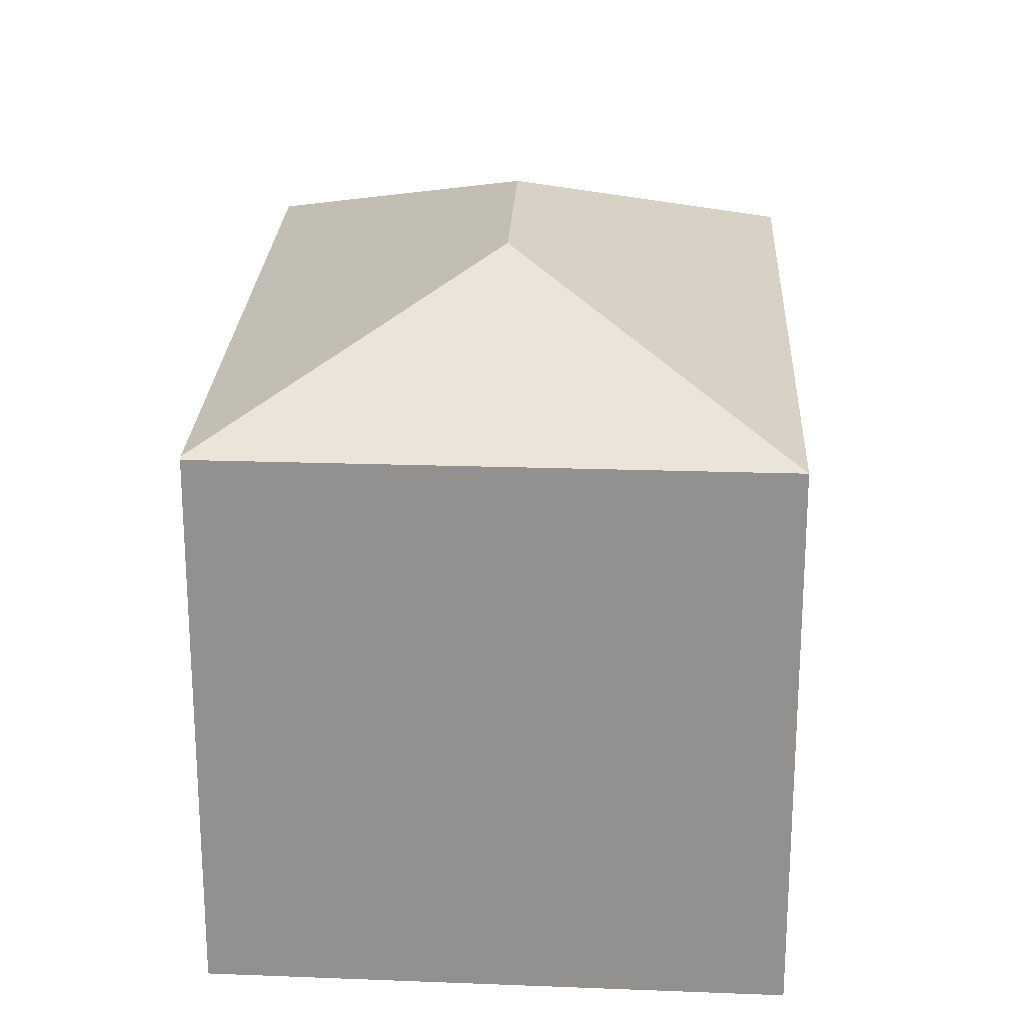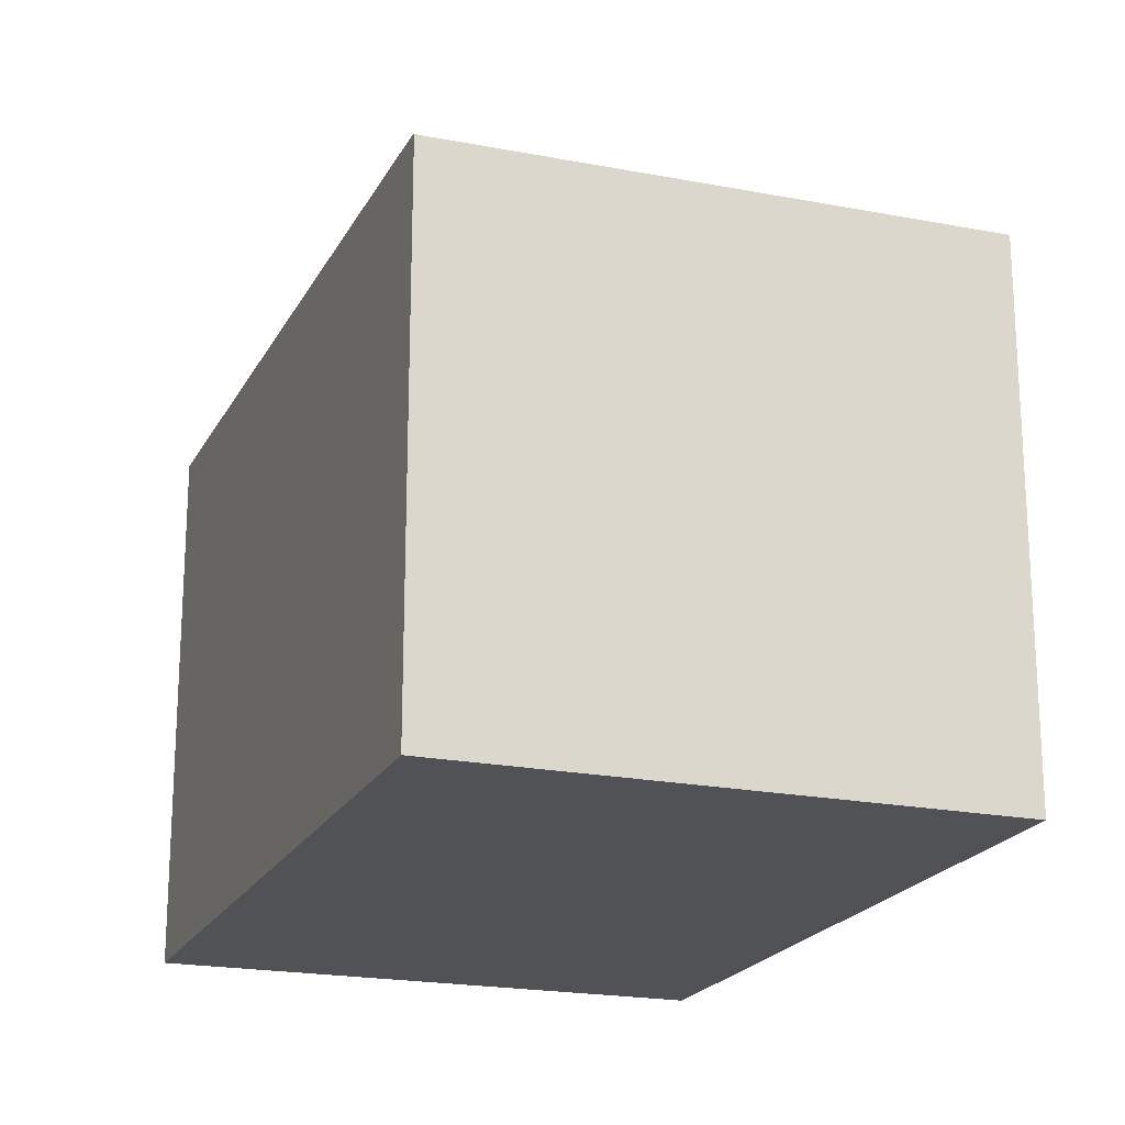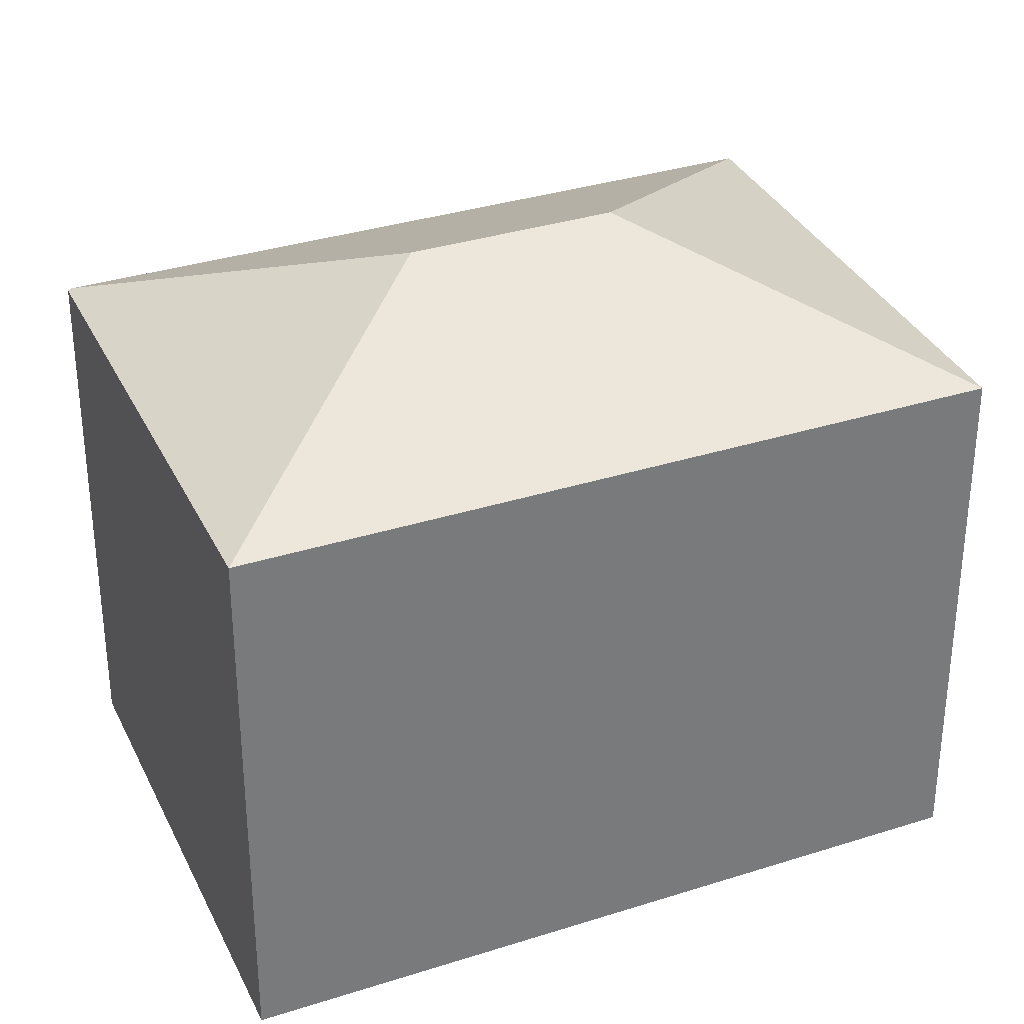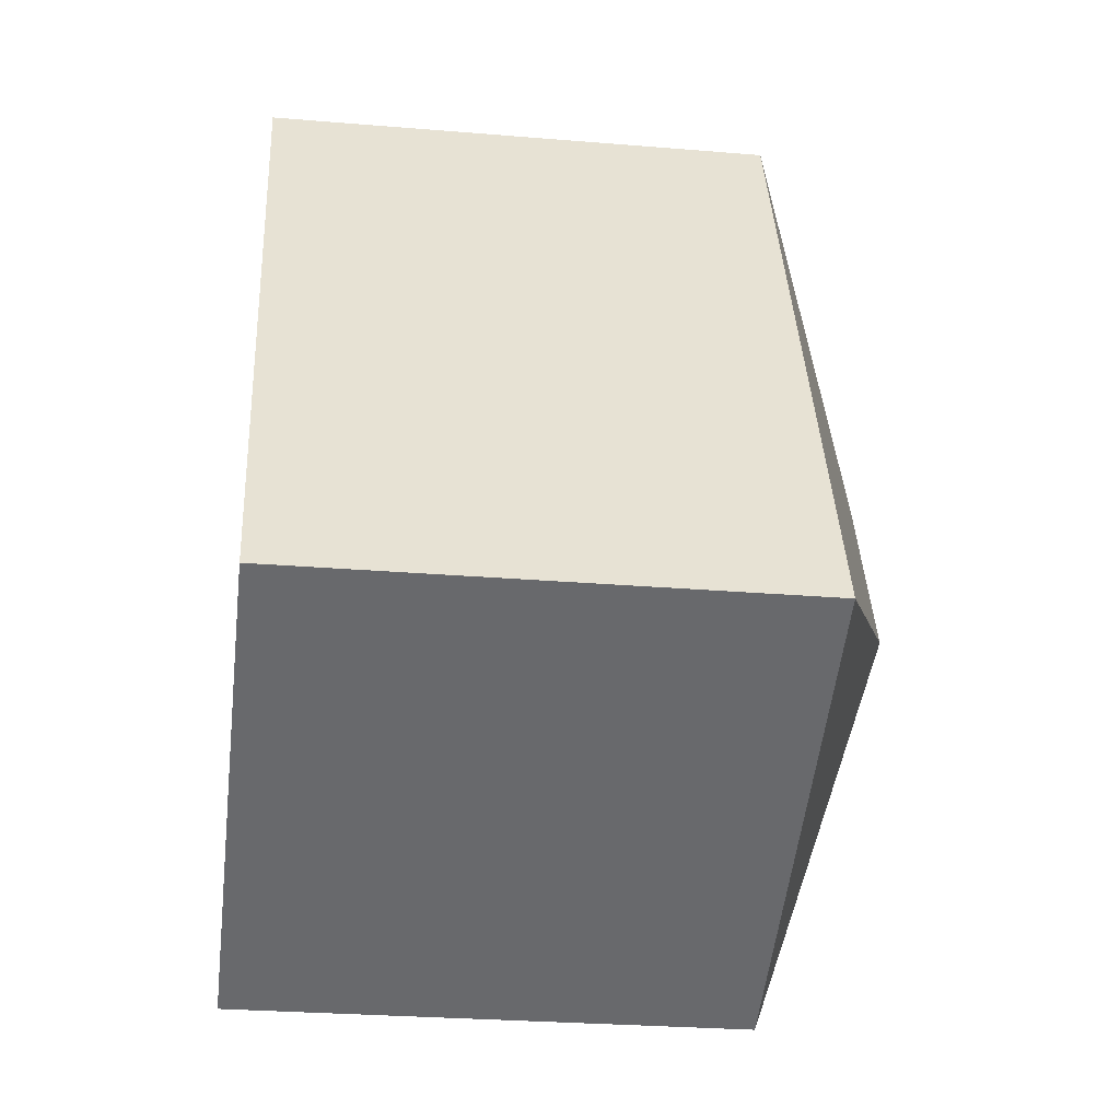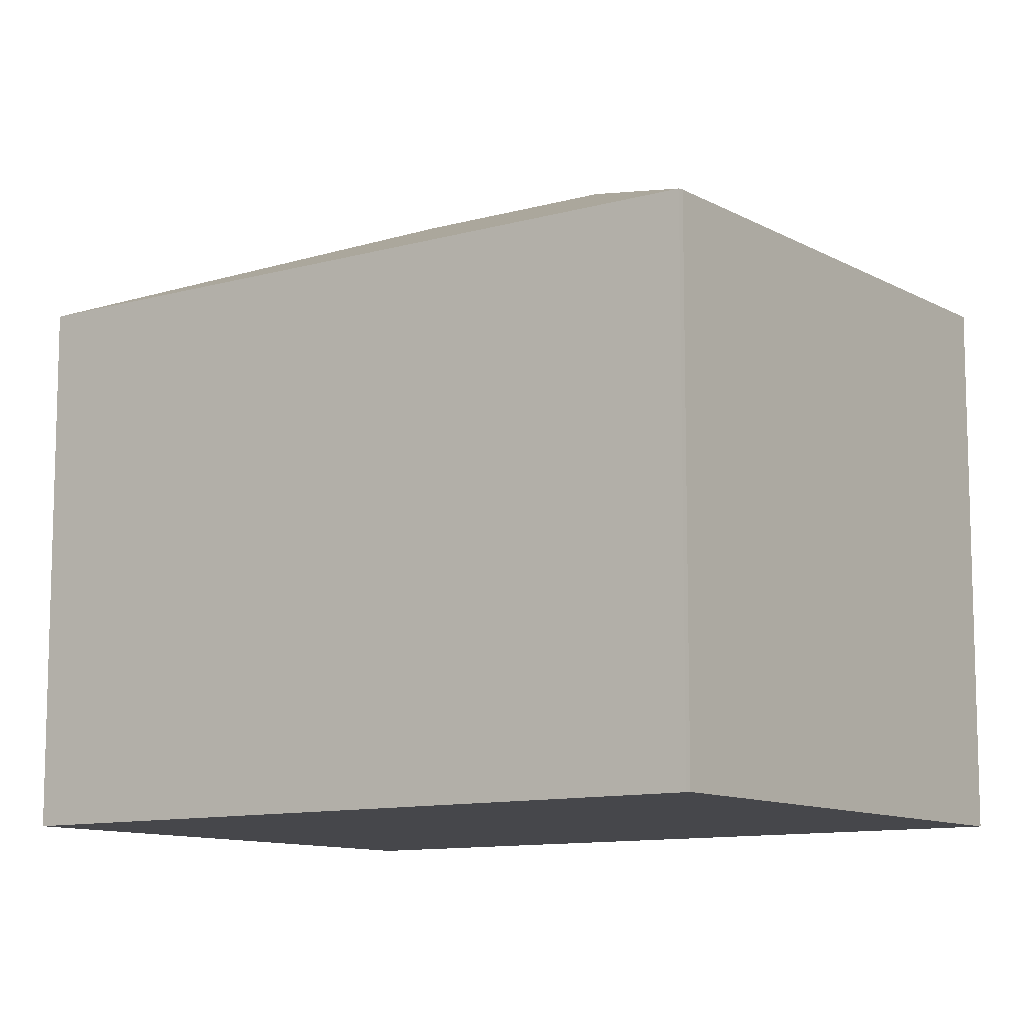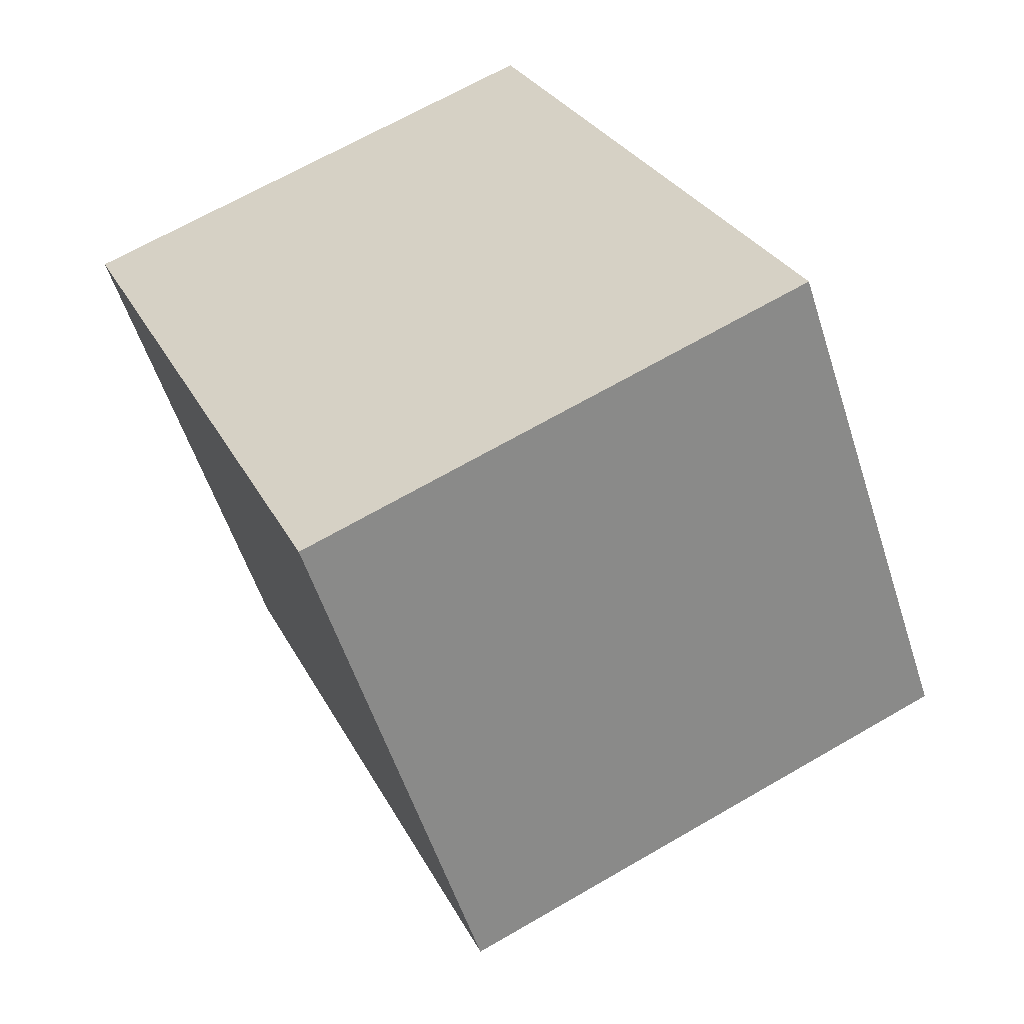
<metadata>
{"format":"obj","ext":"obj","renderer":"f3d","projection":"perspective","resolution":1024,"background":"white","views":[{"elev":23.4,"azim":-20.4,"up":"+Y"},{"elev":-20.6,"azim":-43.9,"up":"+Y"},{"elev":33.2,"azim":43.1,"up":"+Y"},{"elev":-27.9,"azim":82.8,"up":"+Z"},{"elev":-10.7,"azim":-78.0,"up":"+Y"},{"elev":-55.2,"azim":17.6,"up":"+Z"}]}
</metadata>
<code>
v  3.344 6.047 -1.319
v  2.788 4.97 -6.562
v  0.015 4.97 -0.034
v  4.113 6.047 -3.129
v  7.447 4.97 -4.412
v  0 4.954 3.033e-16
v  4.663 4.974 2.101
v  2.788 4.018e-16 -6.562
v  0.015 2.082e-18 -0.034
v  0 0 0
v  4.663 -1.286e-16 2.101
v  7.447 2.702e-16 -4.412
g defaultobject
f 1 2 3
f 2 1 4
f 4 5 2
f 6 1 3
f 1 6 7
f 4 7 5
f 7 4 1
f 8 3 2
f 3 8 9
f 3 9 6
f 6 9 10
f 6 11 7
f 11 6 10
f 11 5 7
f 5 11 12
f 12 2 5
f 2 12 8
f 9 11 10
f 11 9 8
f 11 8 12

</code>
